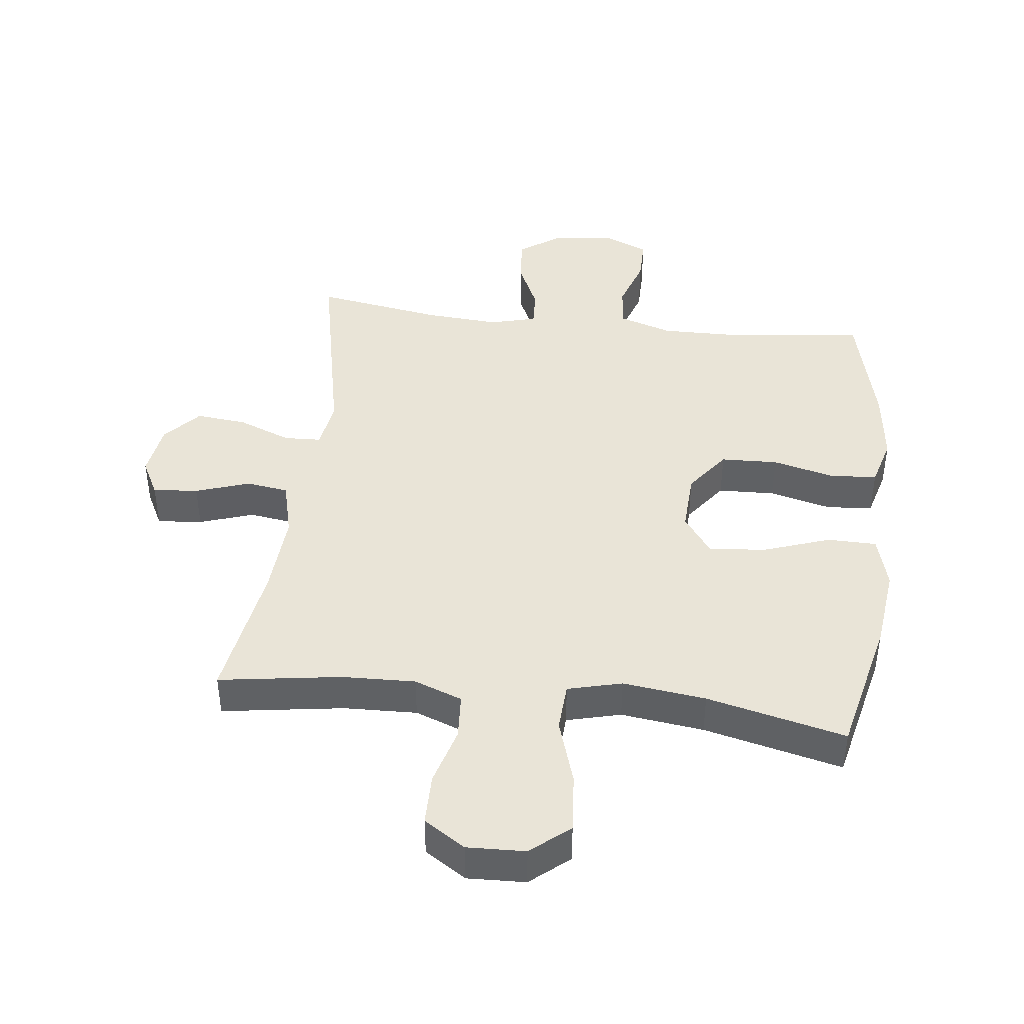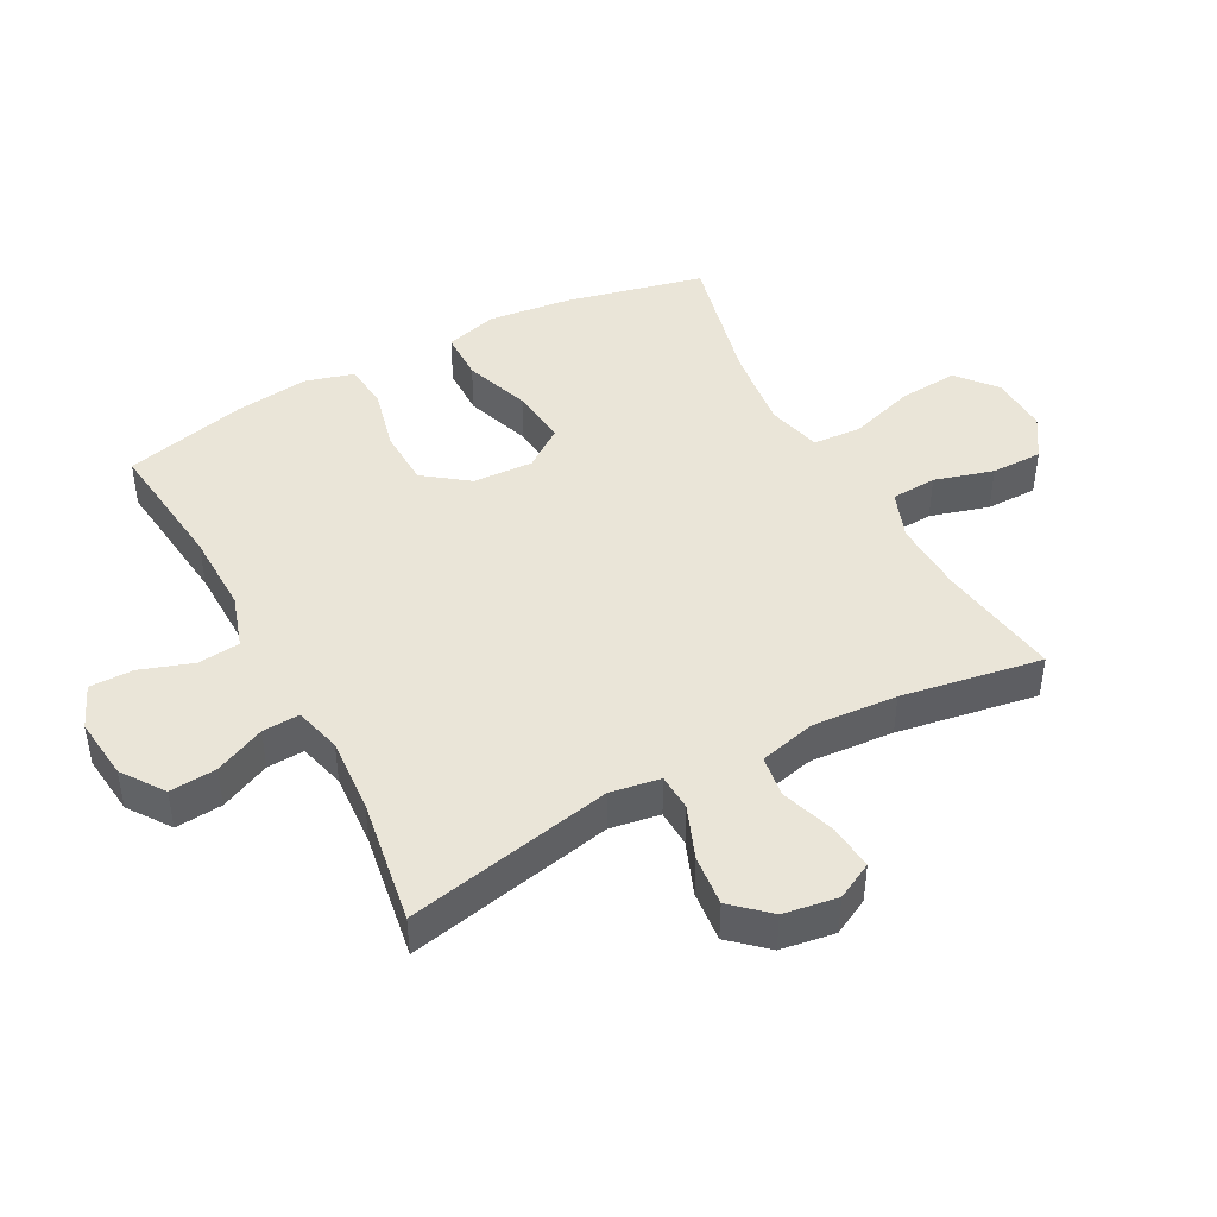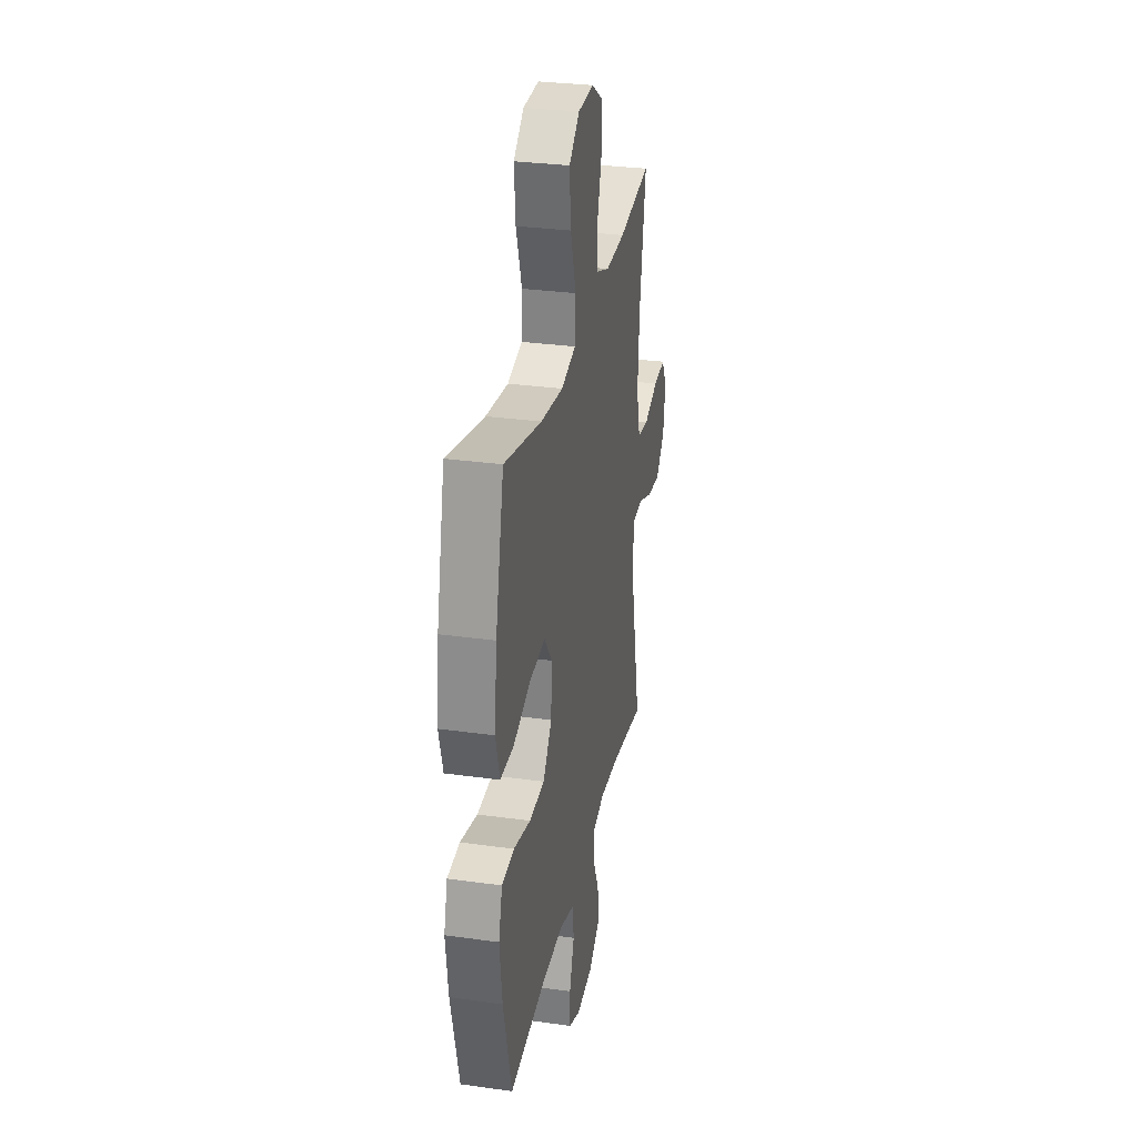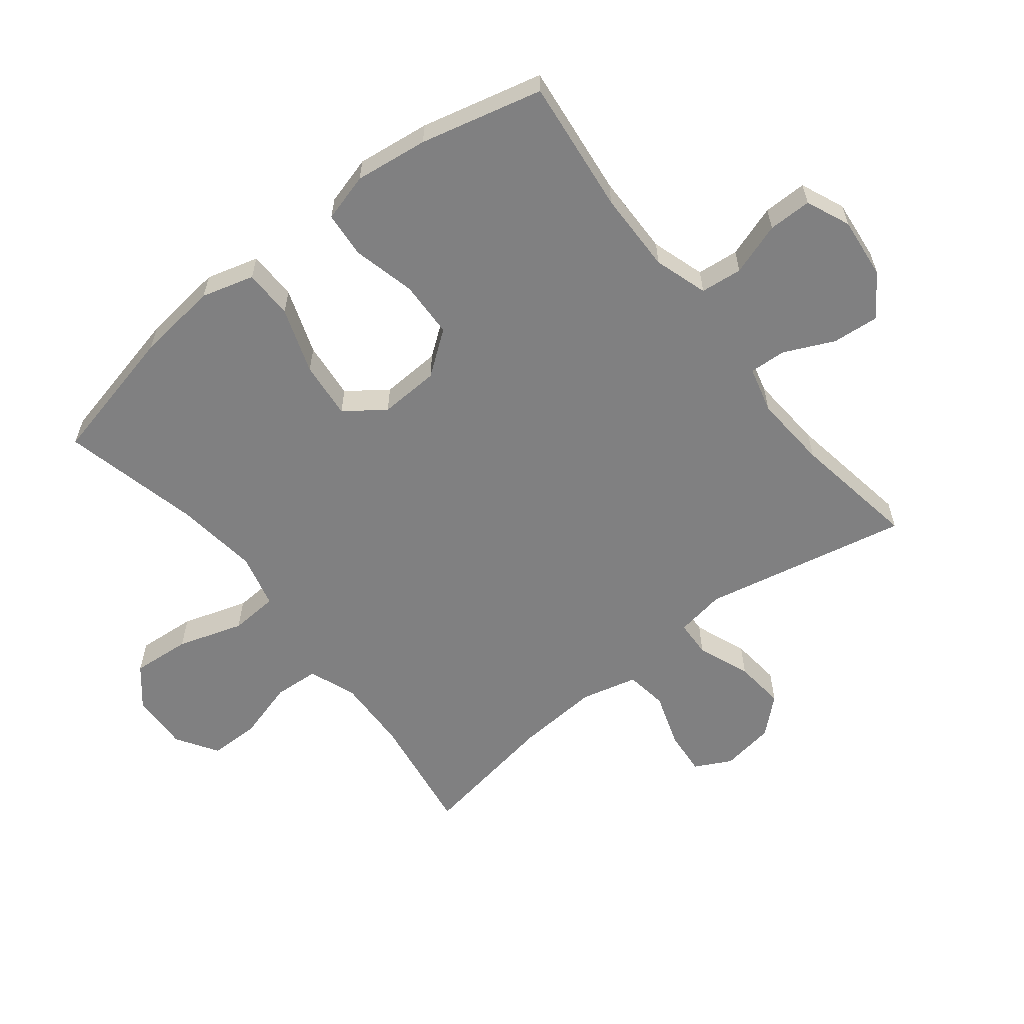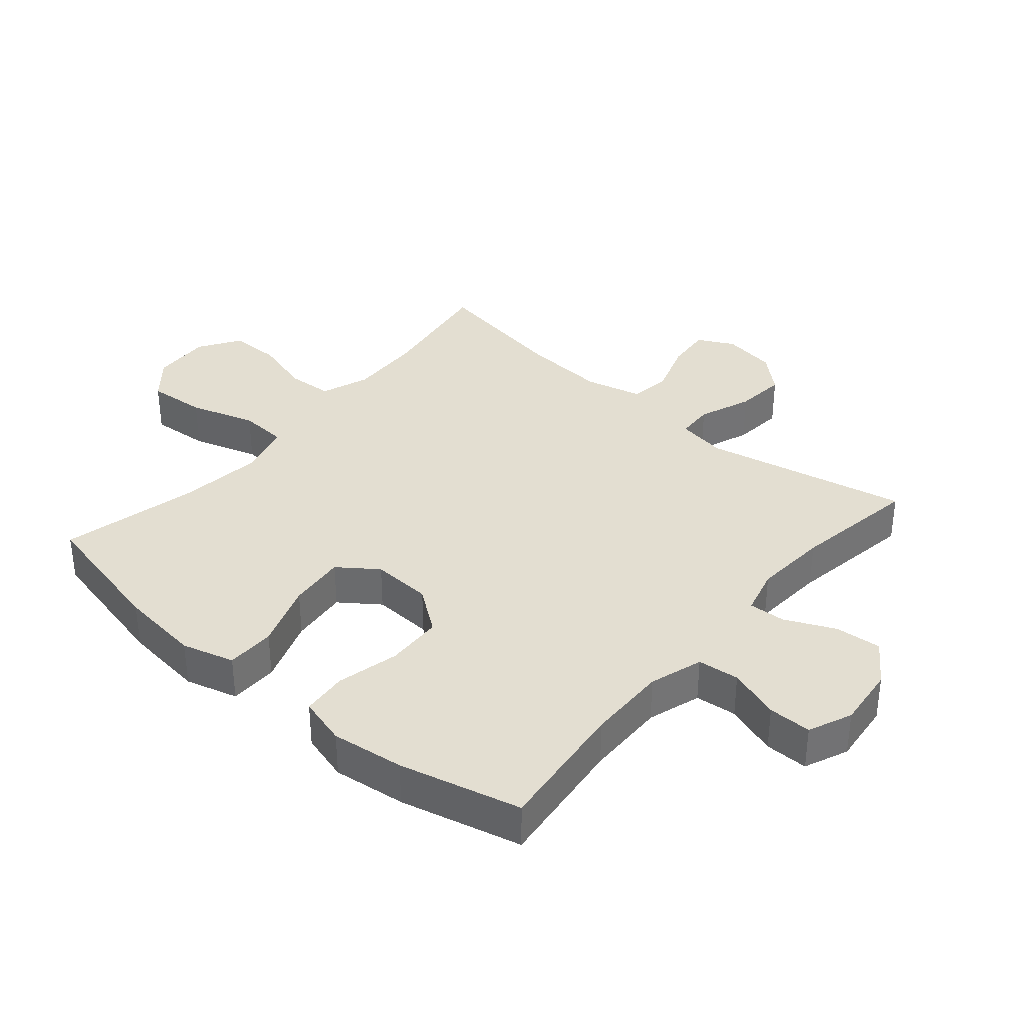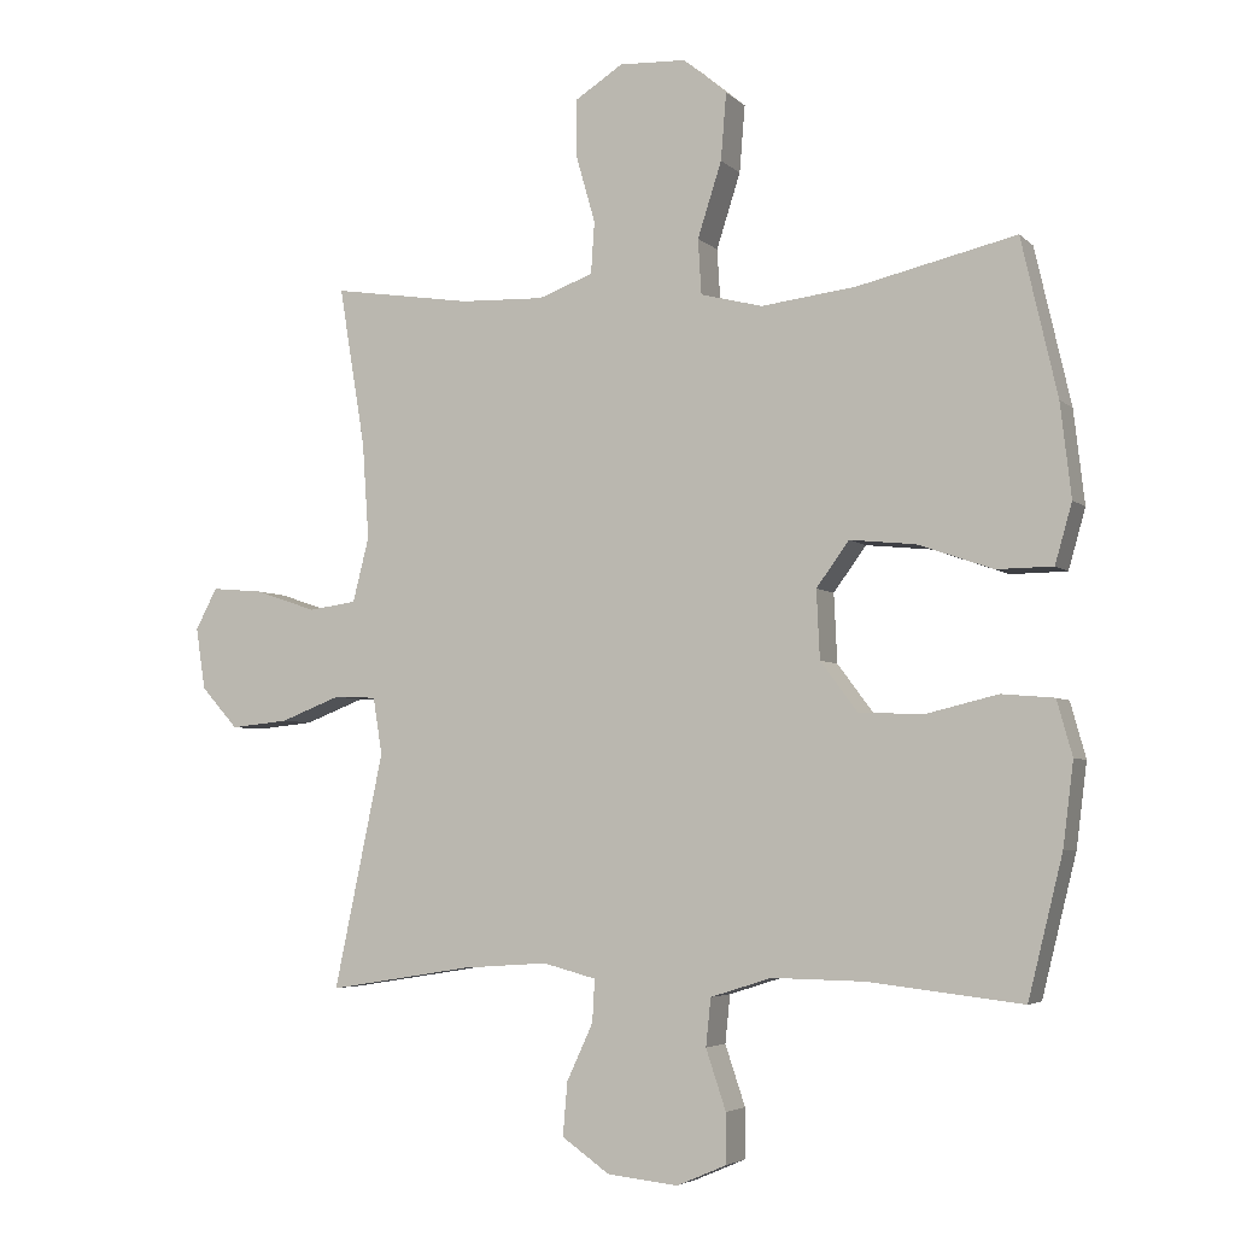
<metadata>
{"format":"obj","ext":"obj","renderer":"f3d","projection":"perspective","resolution":1024,"background":"white","views":[{"elev":43.3,"azim":6.8,"up":"+Y"},{"elev":44.6,"azim":-118.0,"up":"+Y"},{"elev":30.1,"azim":101.5,"up":"+Z"},{"elev":-60.0,"azim":128.3,"up":"+Y"},{"elev":36.2,"azim":130.5,"up":"+Y"},{"elev":-4.4,"azim":22.5,"up":"+Z"}]}
</metadata>
<code>
o path5882
v -0.2826 0.0375 -0.469
v -0.1624 0.0375 -0.4607
v -0.08733 0.0375 -0.4805
v -0.09073 0.0375 -0.54
v -0.1278 0.0375 -0.6205
v -0.1344 0.0375 -0.6958
v -0.06717 0.0375 -0.7429
v 0.03274 0.0375 -0.7538
v 0.1032 0.0375 -0.7235
v 0.103 0.0375 -0.6535
v 0.07476 0.0375 -0.569
v 0.08183 0.0375 -0.5016
v 0.1681 0.0375 -0.4743
v 0.2986 0.0375 -0.4765
v 0.516 0.0375 -0.5016
v 0.5644 0.0375 -0.3047
v 0.5794 0.0375 -0.1865
v 0.5577 0.0375 -0.1084
v 0.4836 0.0375 -0.102
v 0.3827 0.0375 -0.1265
v 0.2909 0.0375 -0.1231
v 0.2385 0.0375 -0.05291
v 0.2339 0.0375 0.04385
v 0.2801 0.0375 0.1071
v 0.3727 0.0375 0.09768
v 0.4788 0.0375 0.06057
v 0.5582 0.0375 0.06162
v 0.5821 0.0375 0.1463
v 0.5668 0.0375 0.2783
v 0.516 0.0375 0.5001
v 0.2922 0.0375 0.4476
v 0.1582 0.0375 0.4309
v 0.07073 0.0375 0.4532
v 0.06606 0.0375 0.531
v 0.09988 0.0375 0.6365
v 0.1077 0.0375 0.7312
v 0.04556 0.0375 0.7829
v -0.04827 0.0375 0.7866
v -0.115 0.0375 0.744
v -0.1153 0.0375 0.6619
v -0.08856 0.0375 0.5678
v -0.09345 0.0375 0.4946
v -0.1707 0.0375 0.4661
v -0.2888 0.0375 0.4702
v -0.4859 0.0375 0.5001
v -0.4489 0.0375 0.2748
v -0.4396 0.0375 0.139
v -0.4625 0.0375 0.0481
v -0.53 0.0375 0.03843
v -0.6172 0.0375 0.06774
v -0.69 0.0375 0.07416
v -0.7204 0.0375 0.01555
v -0.7071 0.0375 -0.07107
v -0.6552 0.0375 -0.1289
v -0.5737 0.0375 -0.1207
v -0.4884 0.0375 -0.08766
v -0.429 0.0375 -0.09031
v -0.4162 0.0375 -0.1704
v -0.4859 0.0375 -0.5016
v -0.2826 -0.0375 -0.469
v -0.1624 -0.0375 -0.4607
v -0.08733 -0.0375 -0.4805
v -0.09073 -0.0375 -0.54
v -0.1278 -0.0375 -0.6205
v -0.1344 -0.0375 -0.6958
v -0.06717 -0.0375 -0.7429
v 0.03274 -0.0375 -0.7538
v 0.1032 -0.0375 -0.7235
v 0.103 -0.0375 -0.6535
v 0.07476 -0.0375 -0.569
v 0.08183 -0.0375 -0.5016
v 0.1681 -0.0375 -0.4743
v 0.2986 -0.0375 -0.4765
v 0.516 -0.0375 -0.5016
v 0.5644 -0.0375 -0.3047
v 0.5794 -0.0375 -0.1865
v 0.5577 -0.0375 -0.1084
v 0.4836 -0.0375 -0.102
v 0.3827 -0.0375 -0.1265
v 0.2909 -0.0375 -0.1231
v 0.2385 -0.0375 -0.05291
v 0.2339 -0.0375 0.04385
v 0.2801 -0.0375 0.1071
v 0.3727 -0.0375 0.09768
v 0.4788 -0.0375 0.06057
v 0.5582 -0.0375 0.06162
v 0.5821 -0.0375 0.1463
v 0.5668 -0.0375 0.2783
v 0.516 -0.0375 0.5001
v 0.2922 -0.0375 0.4476
v 0.1582 -0.0375 0.4309
v 0.07073 -0.0375 0.4532
v 0.06606 -0.0375 0.531
v 0.09988 -0.0375 0.6365
v 0.1077 -0.0375 0.7312
v 0.04556 -0.0375 0.7829
v -0.04827 -0.0375 0.7866
v -0.115 -0.0375 0.744
v -0.1153 -0.0375 0.6619
v -0.08856 -0.0375 0.5678
v -0.09345 -0.0375 0.4946
v -0.1707 -0.0375 0.4661
v -0.2888 -0.0375 0.4702
v -0.4859 -0.0375 0.5001
v -0.4489 -0.0375 0.2748
v -0.4396 -0.0375 0.139
v -0.4625 -0.0375 0.0481
v -0.53 -0.0375 0.03843
v -0.6172 -0.0375 0.06774
v -0.69 -0.0375 0.07416
v -0.7204 -0.0375 0.01555
v -0.7071 -0.0375 -0.07107
v -0.6552 -0.0375 -0.1289
v -0.5737 -0.0375 -0.1207
v -0.4884 -0.0375 -0.08766
v -0.429 -0.0375 -0.09031
v -0.4162 -0.0375 -0.1704
v -0.4859 -0.0375 -0.5016
v -0.06717 0.0375 -0.7429
v 0.03274 0.0375 -0.7538
v 0.1032 0.0375 -0.7235
v 0.1032 0.0375 -0.7235
v -0.1344 0.0375 -0.6958
v 0.103 0.0375 -0.6535
v -0.1278 0.0375 -0.6205
v 0.07476 0.0375 -0.569
v -0.09073 0.0375 -0.54
v 0.08183 0.0375 -0.5016
v 0.08183 0.0375 -0.5016
v -0.08733 0.0375 -0.4805
v -0.08733 0.0375 -0.4805
v 0.1681 0.0375 -0.4743
v 0.2986 0.0375 -0.4765
v 0.516 0.0375 -0.5016
v 0.516 0.0375 -0.5016
v -0.4859 0.0375 -0.5016
v -0.4859 0.0375 -0.5016
v -0.2826 0.0375 -0.469
v -0.1624 0.0375 -0.4607
v 0.5644 0.0375 -0.3047
v 0.5794 0.0375 -0.1865
v -0.4162 0.0375 -0.1704
v 0.5577 0.0375 -0.1084
v 0.5577 0.0375 -0.1084
v -0.429 0.0375 -0.09031
v -0.429 0.0375 -0.09031
v 0.3827 0.0375 -0.1265
v 0.2909 0.0375 -0.1231
v -0.7071 0.0375 -0.07107
v -0.6552 0.0375 -0.1289
v -0.5737 0.0375 -0.1207
v 0.4836 0.0375 -0.102
v 0.2385 0.0375 -0.05291
v -0.4884 0.0375 -0.08766
v -0.7204 0.0375 0.01555
v 0.2339 0.0375 0.04385
v -0.69 0.0375 0.07416
v -0.69 0.0375 0.07416
v -0.6172 0.0375 0.06774
v -0.53 0.0375 0.03843
v -0.4625 0.0375 0.0481
v -0.4625 0.0375 0.0481
v 0.2801 0.0375 0.1071
v -0.4396 0.0375 0.139
v 0.3727 0.0375 0.09768
v 0.4788 0.0375 0.06057
v 0.5582 0.0375 0.06162
v 0.5582 0.0375 0.06162
v 0.5821 0.0375 0.1463
v -0.4489 0.0375 0.2748
v 0.5668 0.0375 0.2783
v -0.4859 0.0375 0.5001
v -0.4859 0.0375 0.5001
v 0.1582 0.0375 0.4309
v 0.07073 0.0375 0.4532
v 0.07073 0.0375 0.4532
v 0.2922 0.0375 0.4476
v -0.1707 0.0375 0.4661
v -0.2888 0.0375 0.4702
v 0.06606 0.0375 0.531
v -0.09345 0.0375 0.4946
v -0.09345 0.0375 0.4946
v 0.516 0.0375 0.5001
v 0.516 0.0375 0.5001
v -0.08856 0.0375 0.5678
v 0.09988 0.0375 0.6365
v -0.1153 0.0375 0.6619
v 0.1077 0.0375 0.7312
v -0.115 0.0375 0.744
v 0.04556 0.0375 0.7829
v -0.04827 0.0375 0.7866
v -0.06717 -0.0375 -0.7429
v 0.03274 -0.0375 -0.7538
v 0.1032 -0.0375 -0.7235
v 0.1032 -0.0375 -0.7235
v -0.1344 -0.0375 -0.6958
v 0.103 -0.0375 -0.6535
v -0.1278 -0.0375 -0.6205
v 0.07476 -0.0375 -0.569
v -0.09073 -0.0375 -0.54
v 0.08183 -0.0375 -0.5016
v 0.08183 -0.0375 -0.5016
v -0.08733 -0.0375 -0.4805
v -0.08733 -0.0375 -0.4805
v 0.1681 -0.0375 -0.4743
v 0.2986 -0.0375 -0.4765
v 0.516 -0.0375 -0.5016
v 0.516 -0.0375 -0.5016
v -0.4859 -0.0375 -0.5016
v -0.4859 -0.0375 -0.5016
v -0.2826 -0.0375 -0.469
v -0.1624 -0.0375 -0.4607
v 0.5644 -0.0375 -0.3047
v 0.5794 -0.0375 -0.1865
v -0.4162 -0.0375 -0.1704
v 0.5577 -0.0375 -0.1084
v 0.5577 -0.0375 -0.1084
v -0.429 -0.0375 -0.09031
v -0.429 -0.0375 -0.09031
v 0.3827 -0.0375 -0.1265
v 0.2909 -0.0375 -0.1231
v -0.7071 -0.0375 -0.07107
v -0.6552 -0.0375 -0.1289
v -0.5737 -0.0375 -0.1207
v 0.4836 -0.0375 -0.102
v 0.2385 -0.0375 -0.05291
v -0.4884 -0.0375 -0.08766
v -0.7204 -0.0375 0.01555
v 0.2339 -0.0375 0.04385
v -0.69 -0.0375 0.07416
v -0.69 -0.0375 0.07416
v -0.6172 -0.0375 0.06774
v -0.53 -0.0375 0.03843
v -0.4625 -0.0375 0.0481
v -0.4625 -0.0375 0.0481
v 0.2801 -0.0375 0.1071
v -0.4396 -0.0375 0.139
v 0.3727 -0.0375 0.09768
v 0.4788 -0.0375 0.06057
v 0.5582 -0.0375 0.06162
v 0.5582 -0.0375 0.06162
v 0.5821 -0.0375 0.1463
v -0.4489 -0.0375 0.2748
v 0.5668 -0.0375 0.2783
v -0.4859 -0.0375 0.5001
v -0.4859 -0.0375 0.5001
v 0.1582 -0.0375 0.4309
v 0.07073 -0.0375 0.4532
v 0.07073 -0.0375 0.4532
v 0.2922 -0.0375 0.4476
v -0.1707 -0.0375 0.4661
v -0.2888 -0.0375 0.4702
v 0.06606 -0.0375 0.531
v -0.09345 -0.0375 0.4946
v -0.09345 -0.0375 0.4946
v 0.516 -0.0375 0.5001
v 0.516 -0.0375 0.5001
v -0.08856 -0.0375 0.5678
v 0.09988 -0.0375 0.6365
v -0.1153 -0.0375 0.6619
v 0.1077 -0.0375 0.7312
v -0.115 -0.0375 0.744
v 0.04556 -0.0375 0.7829
v -0.04827 -0.0375 0.7866
f 222 224 232
f 221 205 206
f 247 236 250
f 243 252 245
f 236 238 250
f 220 214 225
f 199 192 197
f 242 239 240
f 248 229 247
f 201 205 226
f 192 198 196
f 233 227 234
f 247 229 236
f 220 213 214
f 253 254 248
f 222 232 228
f 252 243 251
f 213 206 207
f 262 260 264
f 226 203 201
f 201 200 199
f 251 237 229
f 192 193 197
f 224 222 223
f 215 212 226
f 250 244 256
f 237 218 229
f 218 234 227
f 250 238 244
f 203 200 201
f 197 193 194
f 232 224 233
f 192 199 198
f 198 199 200
f 261 263 259
f 230 228 232
f 212 215 211
f 238 239 242
f 259 260 258
f 227 233 224
f 225 214 216
f 248 251 229
f 221 206 220
f 259 258 253
f 243 237 251
f 229 218 226
f 264 260 263
f 206 213 220
f 218 215 226
f 244 238 242
f 226 212 203
f 211 215 209
f 234 218 237
f 263 260 259
f 258 254 253
f 226 205 221
f 254 251 248
f 7 8 67 66
f 8 122 195 67
f 6 7 66 65
f 9 10 69 68
f 5 6 65 64
f 10 11 70 69
f 4 5 64 63
f 11 129 202 70
f 131 4 63 204
f 12 13 72 71
f 14 135 208 73
f 137 1 60 210
f 2 3 62 61
f 13 14 73 72
f 1 2 61 60
f 15 16 75 74
f 16 17 76 75
f 58 59 118 117
f 17 144 217 76
f 146 58 117 219
f 20 21 80 79
f 53 54 113 112
f 54 55 114 113
f 19 20 79 78
f 18 19 78 77
f 21 22 81 80
f 55 56 115 114
f 56 57 116 115
f 52 53 112 111
f 22 23 82 81
f 158 52 111 231
f 50 51 110 109
f 49 50 109 108
f 162 49 108 235
f 23 24 83 82
f 47 48 107 106
f 25 26 85 84
f 26 168 241 85
f 27 28 87 86
f 24 25 84 83
f 46 47 106 105
f 28 29 88 87
f 173 46 105 246
f 32 176 249 91
f 31 32 91 90
f 43 44 103 102
f 33 34 93 92
f 182 43 102 255
f 184 31 90 257
f 29 30 89 88
f 44 45 104 103
f 41 42 101 100
f 34 35 94 93
f 40 41 100 99
f 35 36 95 94
f 39 40 99 98
f 36 37 96 95
f 38 39 98 97
f 37 38 97 96
f 149 159 151
f 148 133 132
f 174 177 163
f 170 172 179
f 163 177 165
f 147 152 141
f 126 124 119
f 169 167 166
f 175 174 156
f 128 153 132
f 119 123 125
f 160 161 154
f 174 163 156
f 147 141 140
f 180 175 181
f 149 155 159
f 179 178 170
f 140 134 133
f 189 191 187
f 153 128 130
f 128 126 127
f 178 156 164
f 119 124 120
f 151 150 149
f 142 153 139
f 177 183 171
f 164 156 145
f 145 154 161
f 177 171 165
f 130 128 127
f 124 121 120
f 159 160 151
f 119 125 126
f 125 127 126
f 188 186 190
f 157 159 155
f 139 138 142
f 165 169 166
f 186 185 187
f 154 151 160
f 152 143 141
f 175 156 178
f 148 147 133
f 186 180 185
f 170 178 164
f 156 153 145
f 191 190 187
f 133 147 140
f 145 153 142
f 171 169 165
f 153 130 139
f 138 136 142
f 161 164 145
f 190 186 187
f 185 180 181
f 153 148 132
f 181 175 178

</code>
